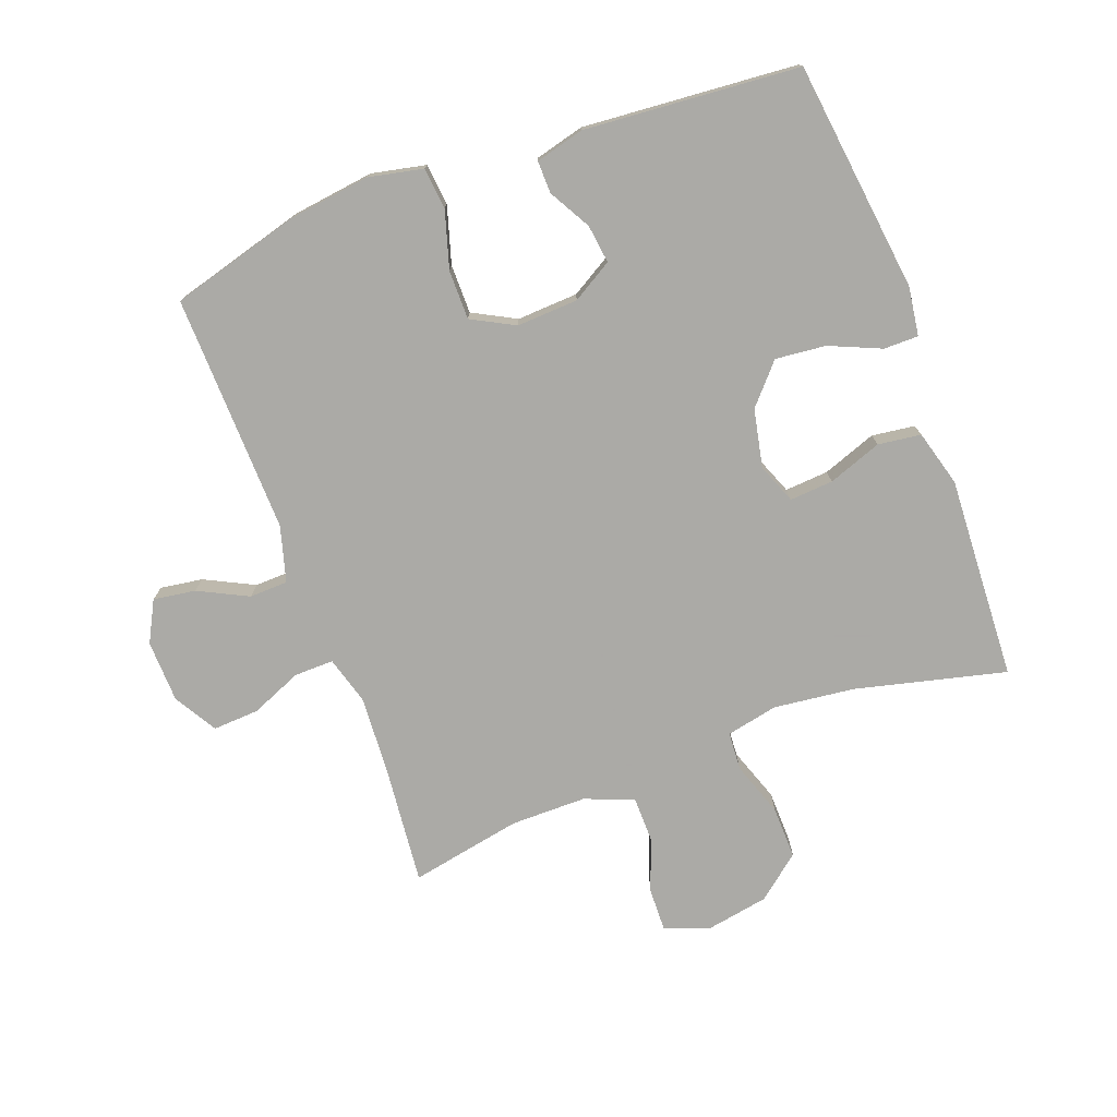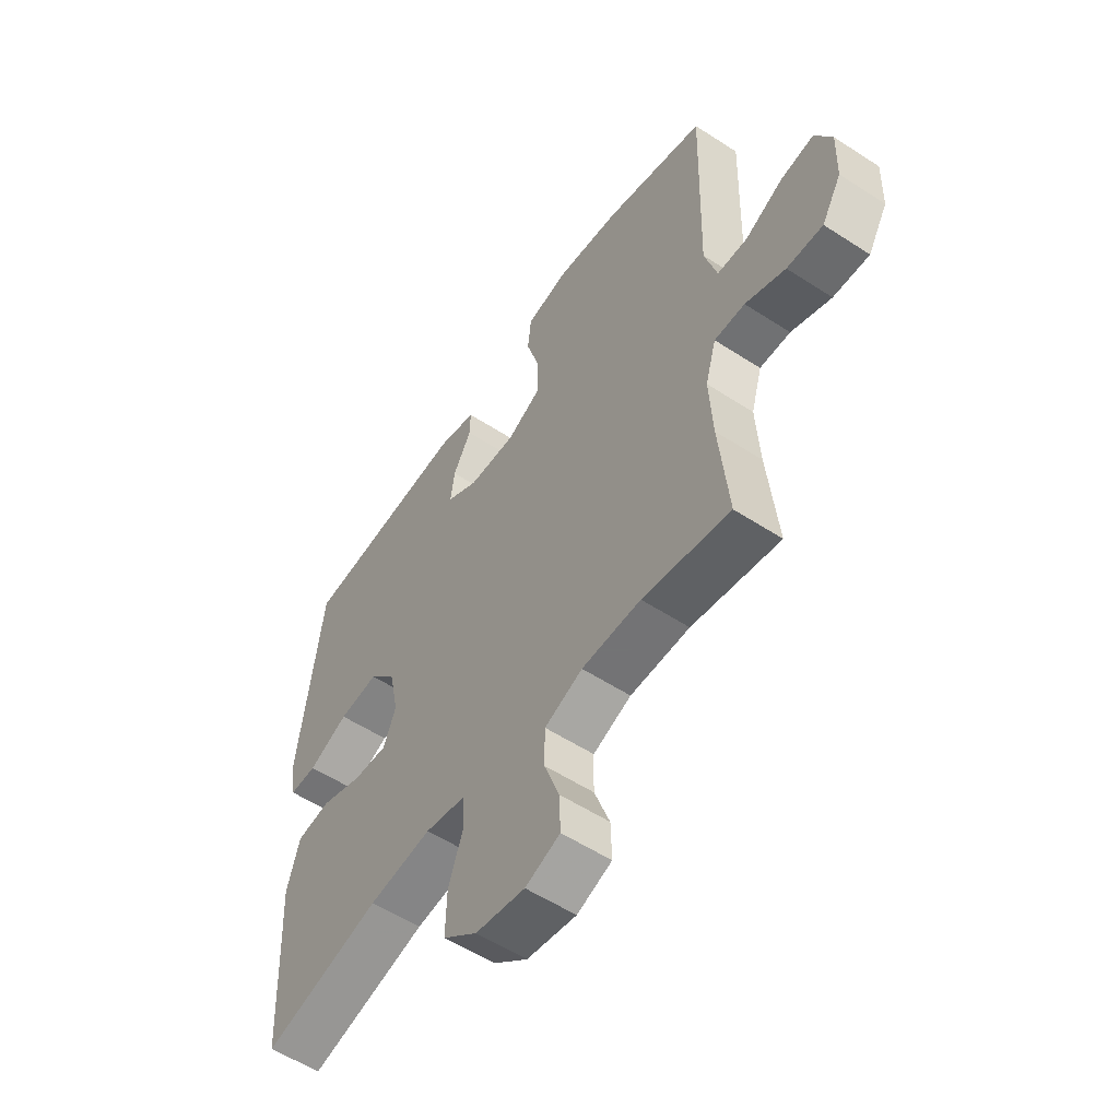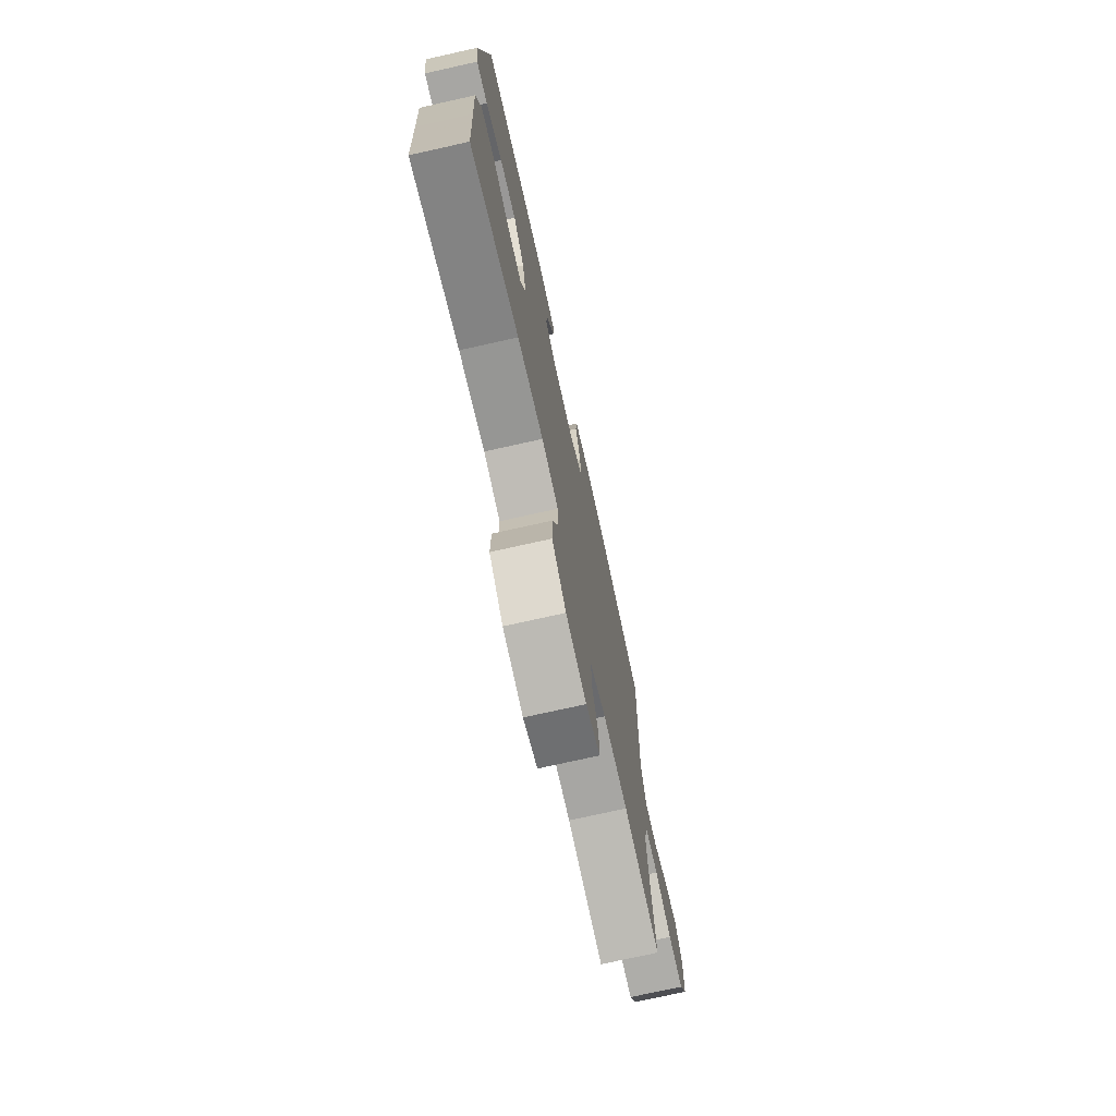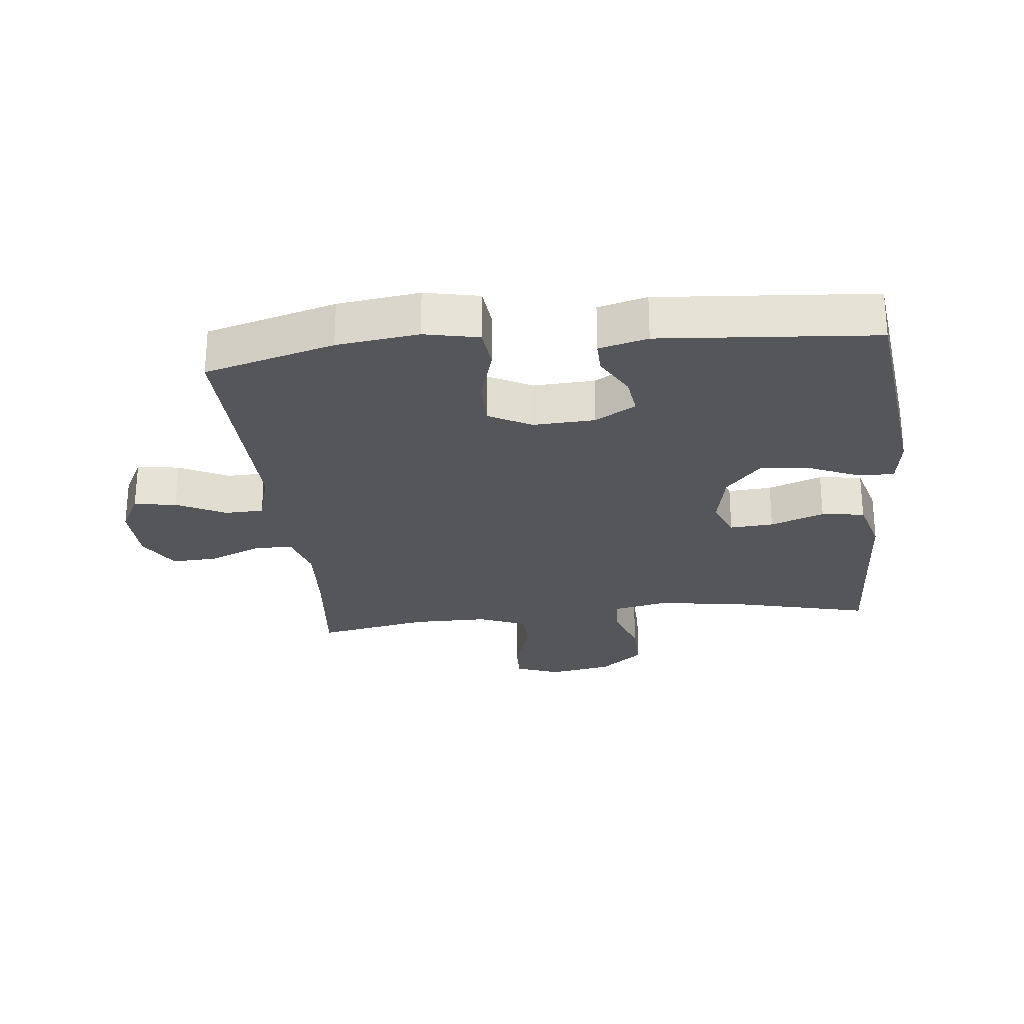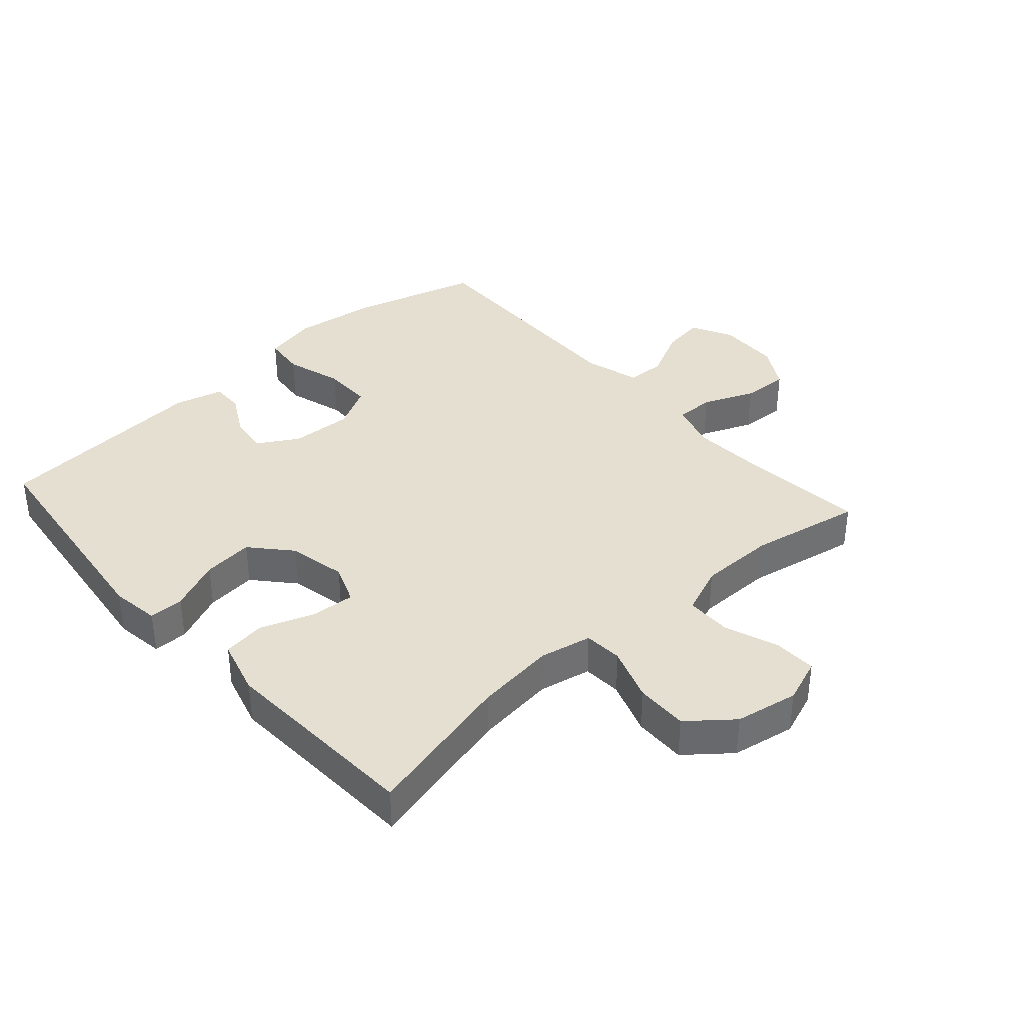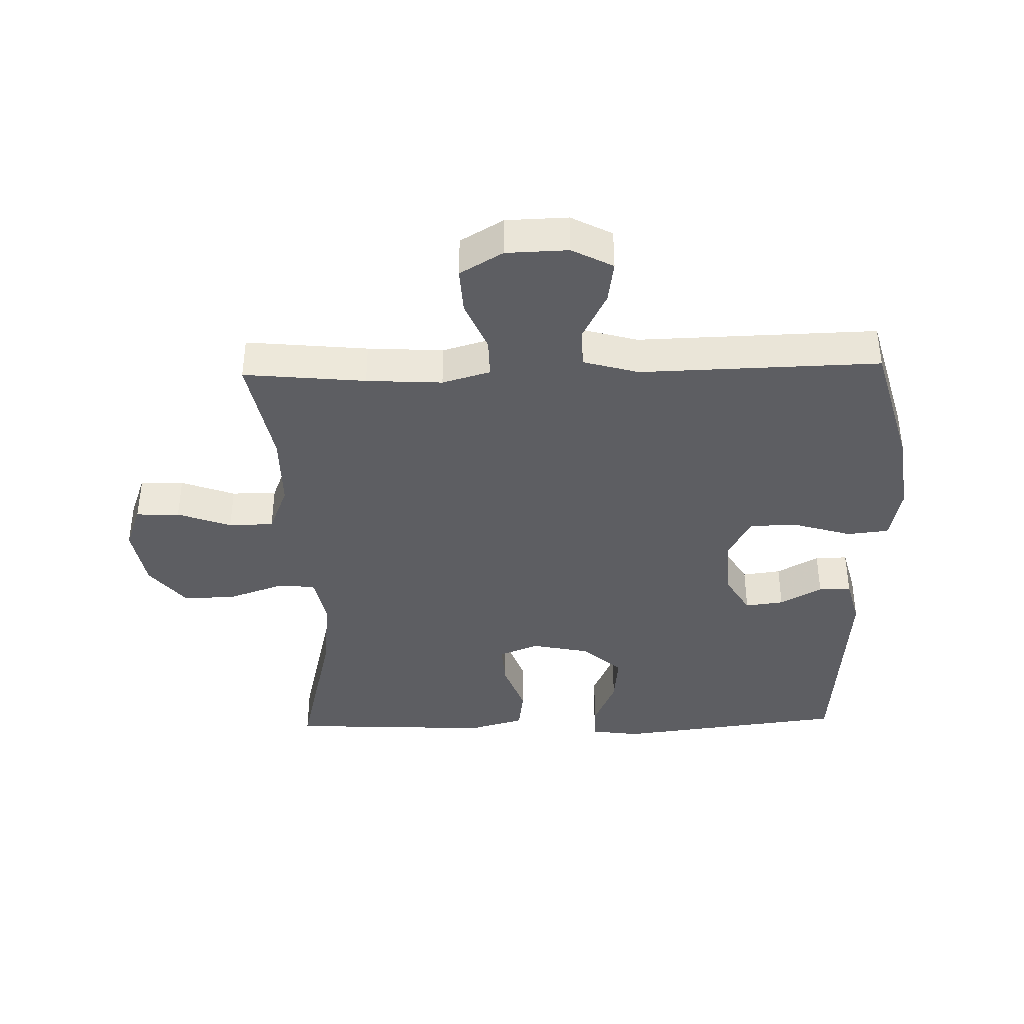
<metadata>
{"format":"obj","ext":"obj","renderer":"f3d","projection":"perspective","resolution":1024,"background":"white","views":[{"elev":-75.7,"azim":20.4,"up":"+Y"},{"elev":-56.0,"azim":-124.3,"up":"+Z"},{"elev":-74.1,"azim":102.6,"up":"+Z"},{"elev":-26.1,"azim":6.1,"up":"+Y"},{"elev":37.4,"azim":138.2,"up":"+Y"},{"elev":-39.1,"azim":-88.5,"up":"+Y"}]}
</metadata>
<code>
v 0.5 0.07 0.5
v 0.545 0.07 0.135
v 0.534 0.07 0.058
v 0.479 0.07 0.058
v 0.398 0.07 0.093
v 0.318 0.07 0.101
v 0.263 0.07 0.039
v 0.244 0.07 -0.053
v 0.269 0.07 -0.116
v 0.338 0.07 -0.111
v 0.423 0.07 -0.08
v 0.491 0.07 -0.089
v 0.516 0.07 -0.178
v 0.509 0.07 -0.313
v 0.5 0.07 -0.5
v 0.262 0.07 -0.442
v 0.135 0.07 -0.427
v 0.053 0.07 -0.444
v 0.049 0.07 -0.505
v 0.079 0.07 -0.591
v 0.081 0.07 -0.674
v 0.012 0.07 -0.73
v -0.088 0.07 -0.748
v -0.158 0.07 -0.722
v -0.156 0.07 -0.653
v -0.125 0.07 -0.568
v -0.126 0.07 -0.497
v -0.203 0.07 -0.466
v -0.323 0.07 -0.466
v -0.5 0.07 -0.5
v -0.481 0.07 -0.307
v -0.474 0.07 -0.187
v -0.496 0.07 -0.111
v -0.558 0.07 -0.112
v -0.639 0.07 -0.146
v -0.712 0.07 -0.15
v -0.752 0.07 -0.082
v -0.755 0.07 0.016
v -0.721 0.07 0.081
v -0.654 0.07 0.071
v -0.576 0.07 0.032
v -0.515 0.07 0.034
v -0.49 0.07 0.122
v -0.5 0.07 0.5
v -0.295 0.07 0.557
v -0.166 0.07 0.574
v -0.08 0.07 0.556
v -0.073 0.07 0.49
v -0.1 0.07 0.4
v -0.1 0.07 0.322
v -0.032 0.07 0.286
v 0.065 0.07 0.291
v 0.129 0.07 0.329
v 0.121 0.07 0.39
v 0.084 0.07 0.456
v 0.083 0.07 0.507
v 0.16 0.07 0.527
v 0.5 0 0.5
v 0.545 0 0.135
v 0.534 0 0.058
v 0.479 0 0.058
v 0.398 0 0.093
v 0.318 0 0.101
v 0.263 0 0.039
v 0.244 0 -0.053
v 0.269 0 -0.116
v 0.338 0 -0.111
v 0.423 0 -0.08
v 0.491 0 -0.089
v 0.516 0 -0.178
v 0.509 0 -0.313
v 0.5 0 -0.5
v 0.262 0 -0.442
v 0.135 0 -0.427
v 0.053 0 -0.444
v 0.049 0 -0.505
v 0.079 0 -0.591
v 0.081 0 -0.674
v 0.012 0 -0.73
v -0.088 0 -0.748
v -0.158 0 -0.722
v -0.156 0 -0.653
v -0.125 0 -0.568
v -0.126 0 -0.497
v -0.203 0 -0.466
v -0.323 0 -0.466
v -0.5 0 -0.5
v -0.481 0 -0.307
v -0.474 0 -0.187
v -0.496 0 -0.111
v -0.558 0 -0.112
v -0.639 0 -0.146
v -0.712 0 -0.15
v -0.752 0 -0.082
v -0.755 0 0.016
v -0.721 0 0.081
v -0.654 0 0.071
v -0.576 0 0.032
v -0.515 0 0.034
v -0.49 0 0.122
v -0.5 0 0.5
v -0.295 0 0.557
v -0.166 0 0.574
v -0.08 0 0.556
v -0.073 0 0.49
v -0.1 0 0.4
v -0.1 0 0.322
v -0.032 0 0.286
v 0.065 0 0.291
v 0.129 0 0.329
v 0.121 0 0.39
v 0.084 0 0.456
v 0.083 0 0.507
v 0.16 0 0.527
f 54 55 56 57
f 53 54 57 1
f 52 53 1 2
f 51 52 2 3
f 46 47 48 49
f 46 49 50
f 43 44 45 46
f 42 43 46 50
f 38 39 40 41
f 38 41 42
f 37 38 42
f 34 35 36 37
f 33 34 37 42
f 32 33 42 50
f 29 30 31
f 28 29 31 32
f 27 28 32 50
f 23 24 25 26
f 19 20 21 22
f 18 19 22 23
f 14 15 16
f 14 16 17
f 13 14 17 18
f 10 11 12 13
f 9 10 13 18
f 51 3 4 5
f 51 5 6
f 26 27 50 51
f 18 23 26 51
f 8 9 18 51
f 7 8 51
f 6 7 51
f 114 113 112 111
f 58 114 111 110
f 59 58 110 109
f 60 59 109 108
f 106 105 104 103
f 107 106 103
f 103 102 101 100
f 107 103 100 99
f 98 97 96 95
f 99 98 95
f 99 95 94
f 94 93 92 91
f 99 94 91 90
f 107 99 90 89
f 88 87 86
f 89 88 86 85
f 107 89 85 84
f 83 82 81 80
f 79 78 77 76
f 80 79 76 75
f 73 72 71
f 74 73 71
f 75 74 71 70
f 70 69 68 67
f 75 70 67 66
f 62 61 60 108
f 63 62 108
f 108 107 84 83
f 108 83 80 75
f 108 75 66 65
f 108 65 64
f 108 64 63
f 1 58 59 2
f 2 59 60 3
f 3 60 61 4
f 4 61 62 5
f 5 62 63 6
f 6 63 64 7
f 7 64 65 8
f 8 65 66 9
f 9 66 67 10
f 10 67 68 11
f 11 68 69 12
f 12 69 70 13
f 13 70 71 14
f 14 71 72 15
f 15 72 73 16
f 16 73 74 17
f 17 74 75 18
f 18 75 76 19
f 19 76 77 20
f 20 77 78 21
f 21 78 79 22
f 22 79 80 23
f 23 80 81 24
f 24 81 82 25
f 25 82 83 26
f 26 83 84 27
f 27 84 85 28
f 28 85 86 29
f 29 86 87 30
f 30 87 88 31
f 31 88 89 32
f 32 89 90 33
f 33 90 91 34
f 34 91 92 35
f 35 92 93 36
f 36 93 94 37
f 37 94 95 38
f 38 95 96 39
f 39 96 97 40
f 40 97 98 41
f 41 98 99 42
f 42 99 100 43
f 43 100 101 44
f 44 101 102 45
f 45 102 103 46
f 46 103 104 47
f 47 104 105 48
f 48 105 106 49
f 49 106 107 50
f 50 107 108 51
f 51 108 109 52
f 52 109 110 53
f 53 110 111 54
f 54 111 112 55
f 55 112 113 56
f 56 113 114 57
f 57 114 58 1

</code>
